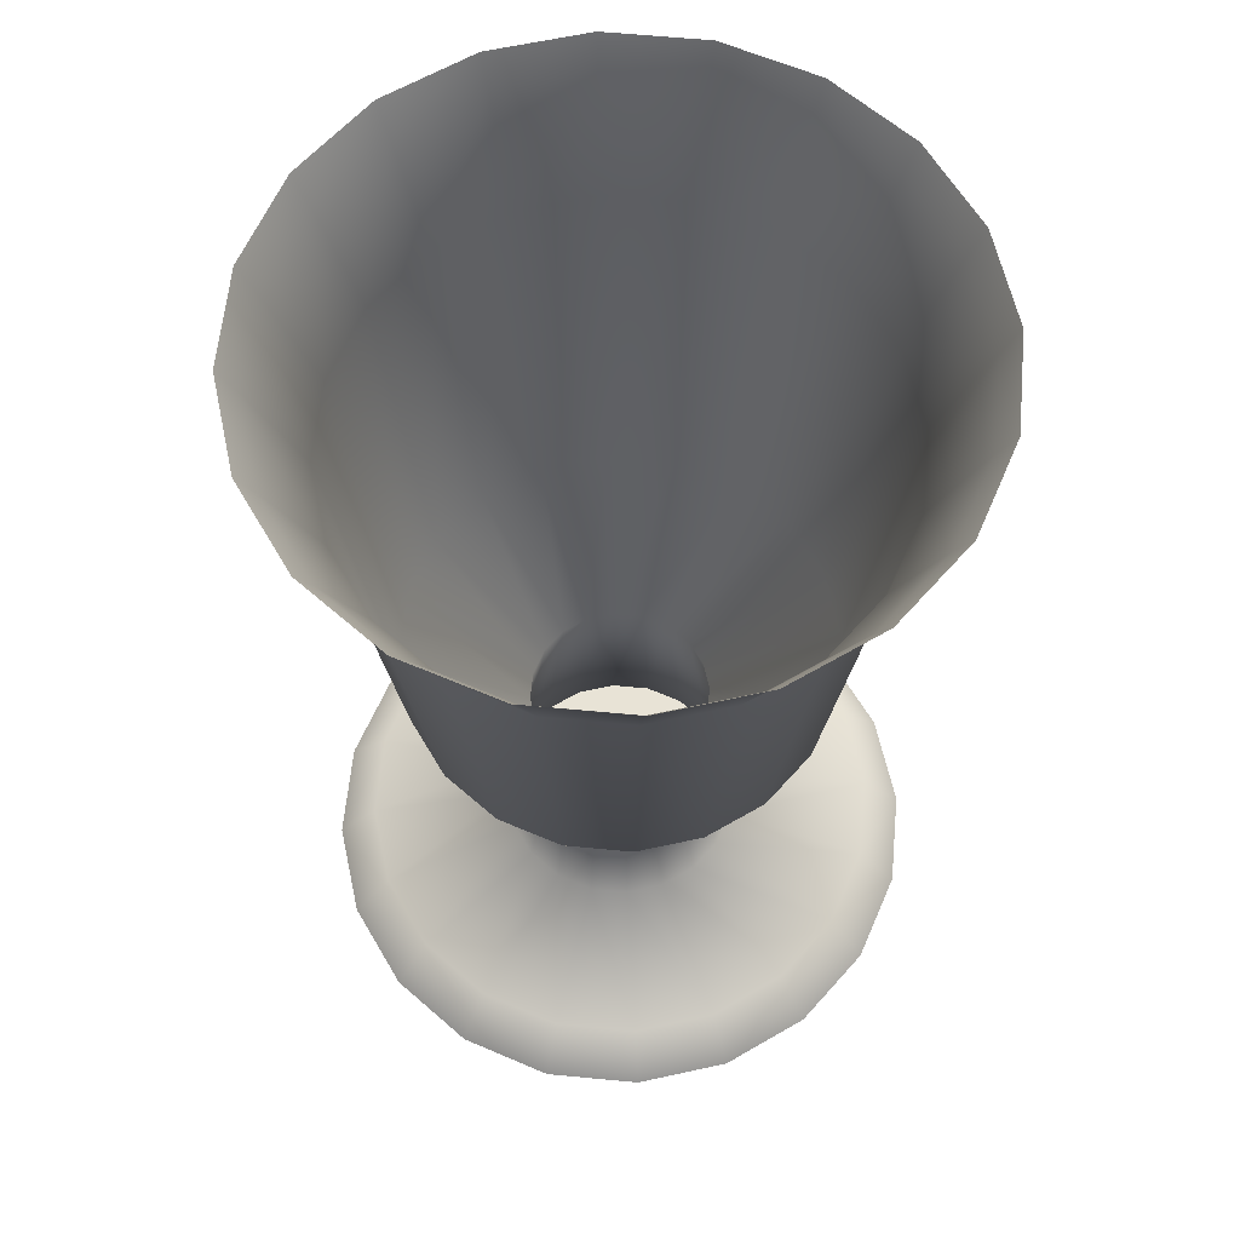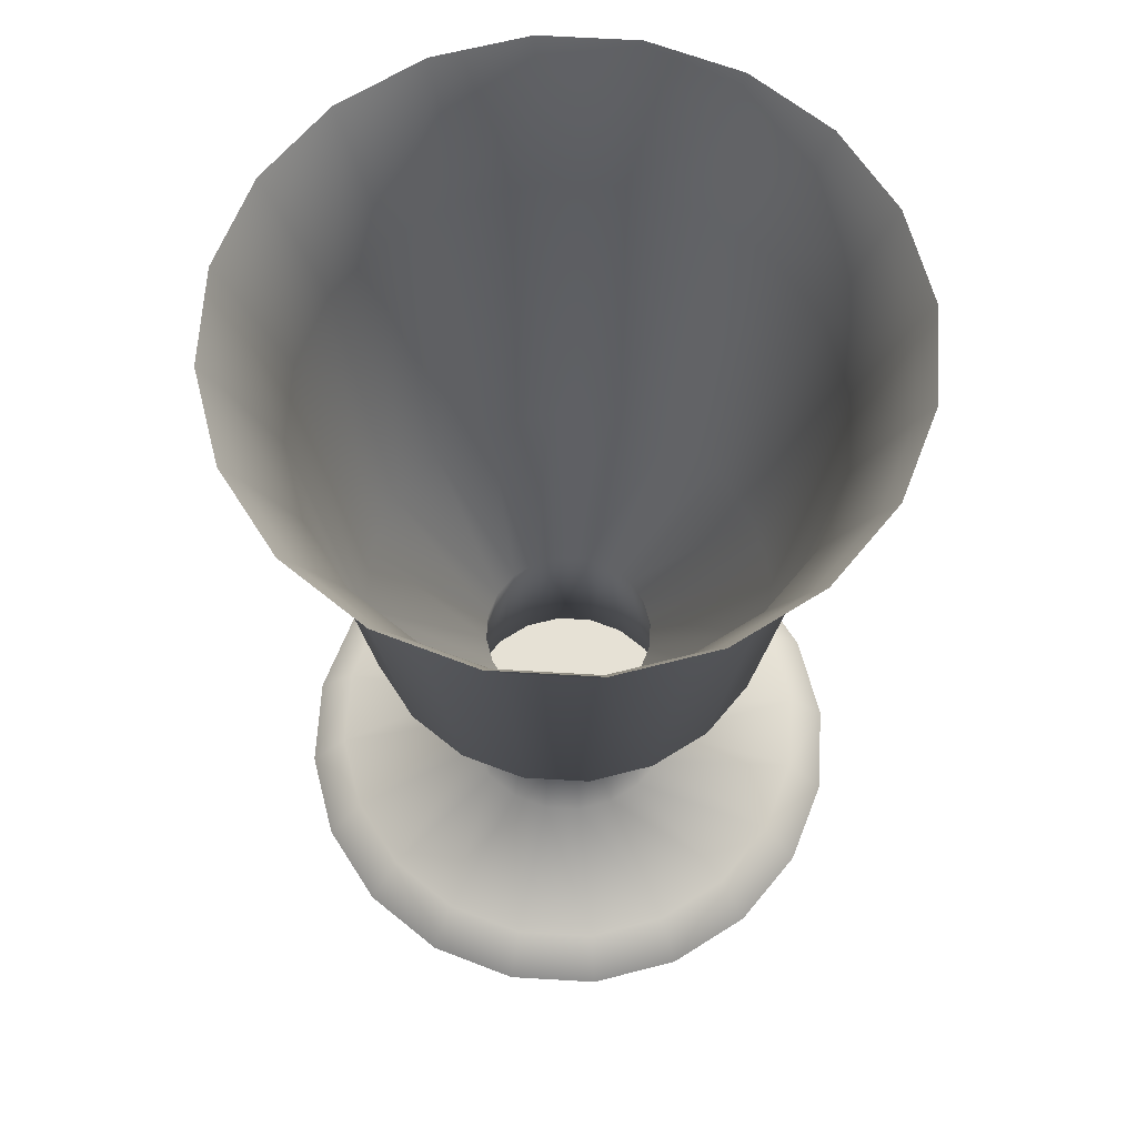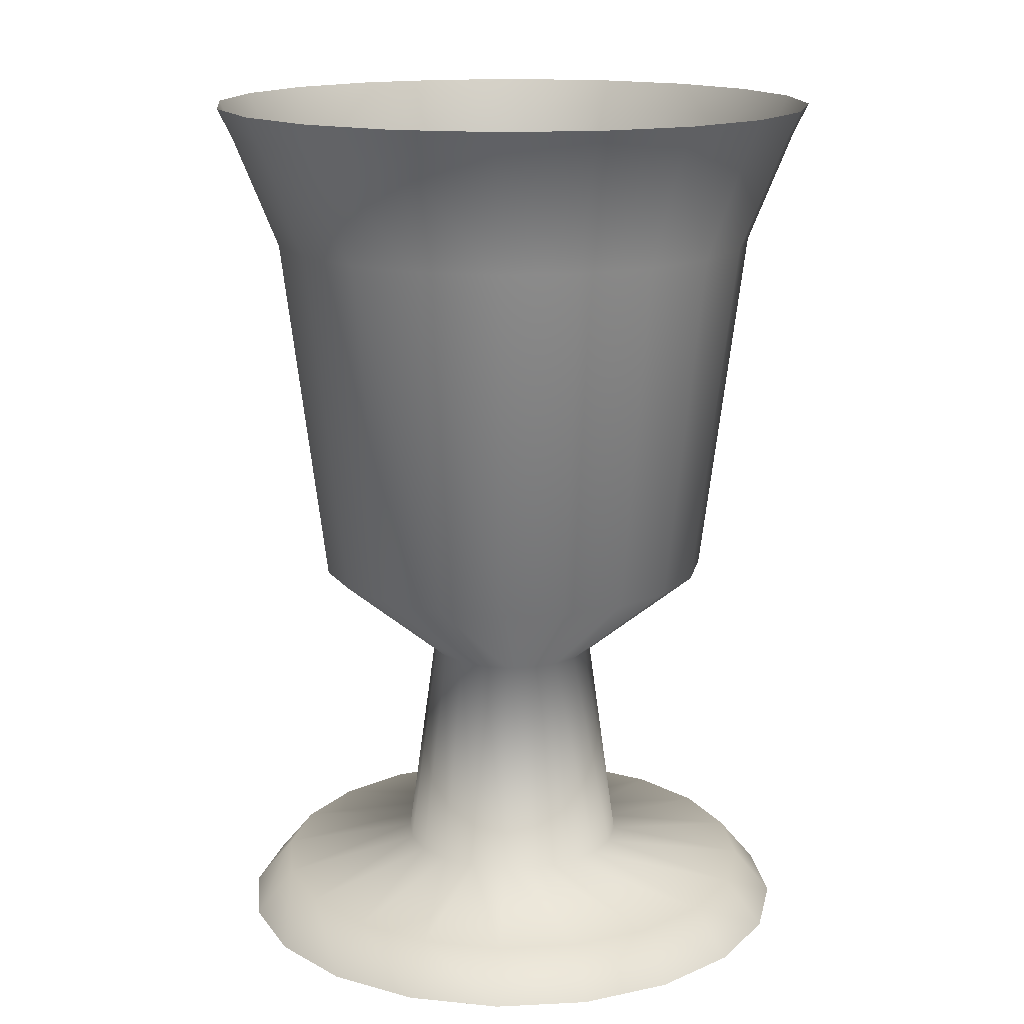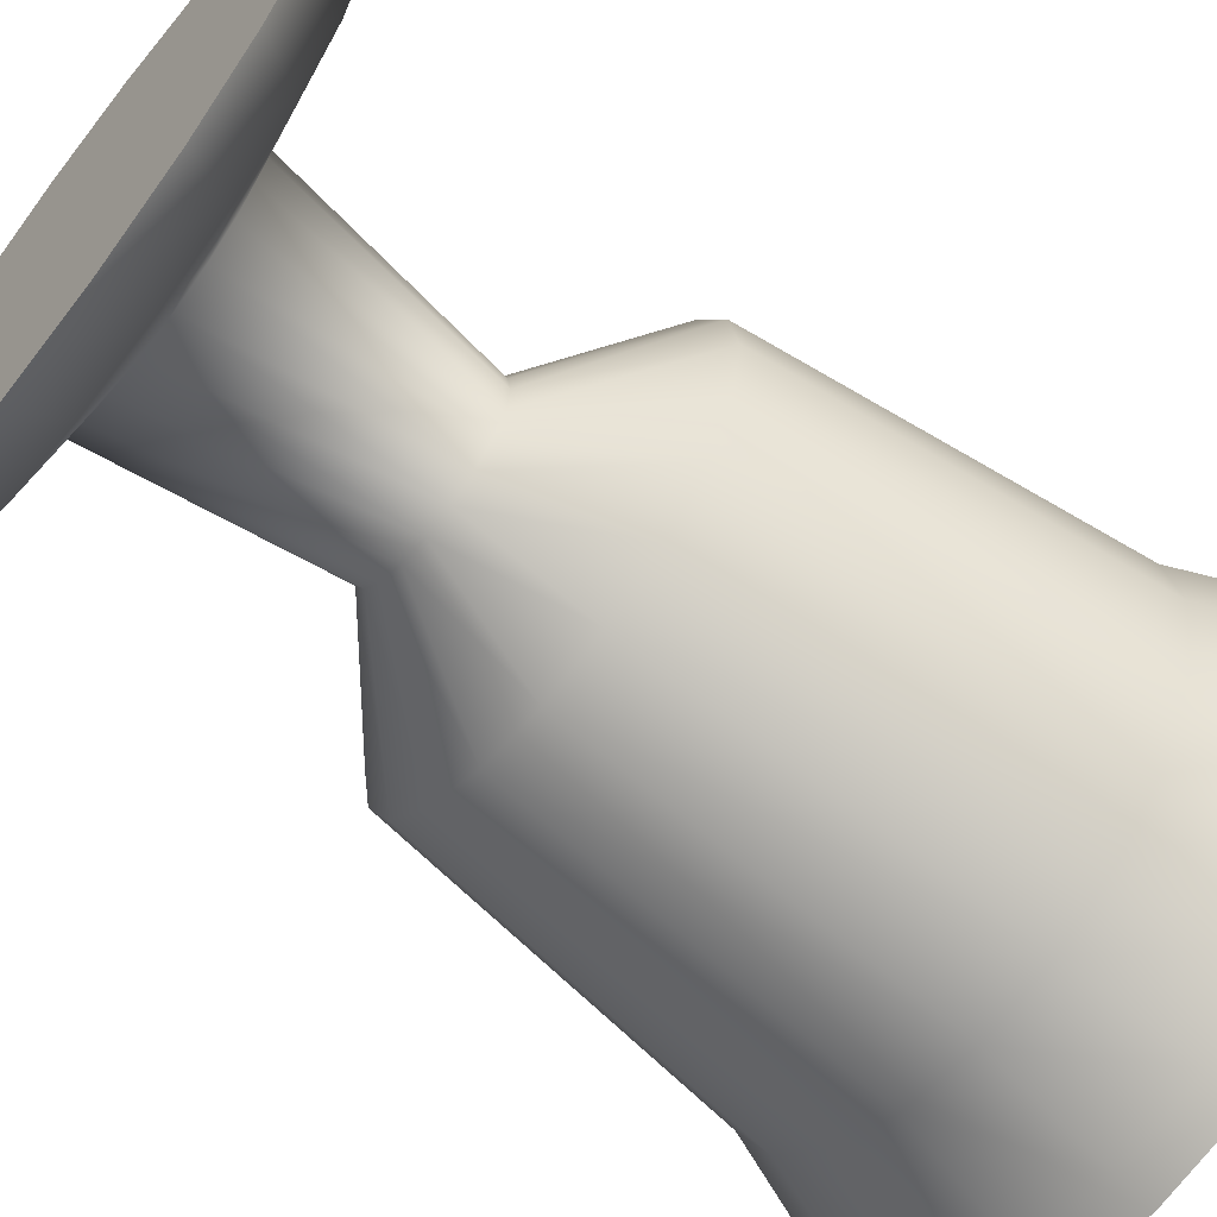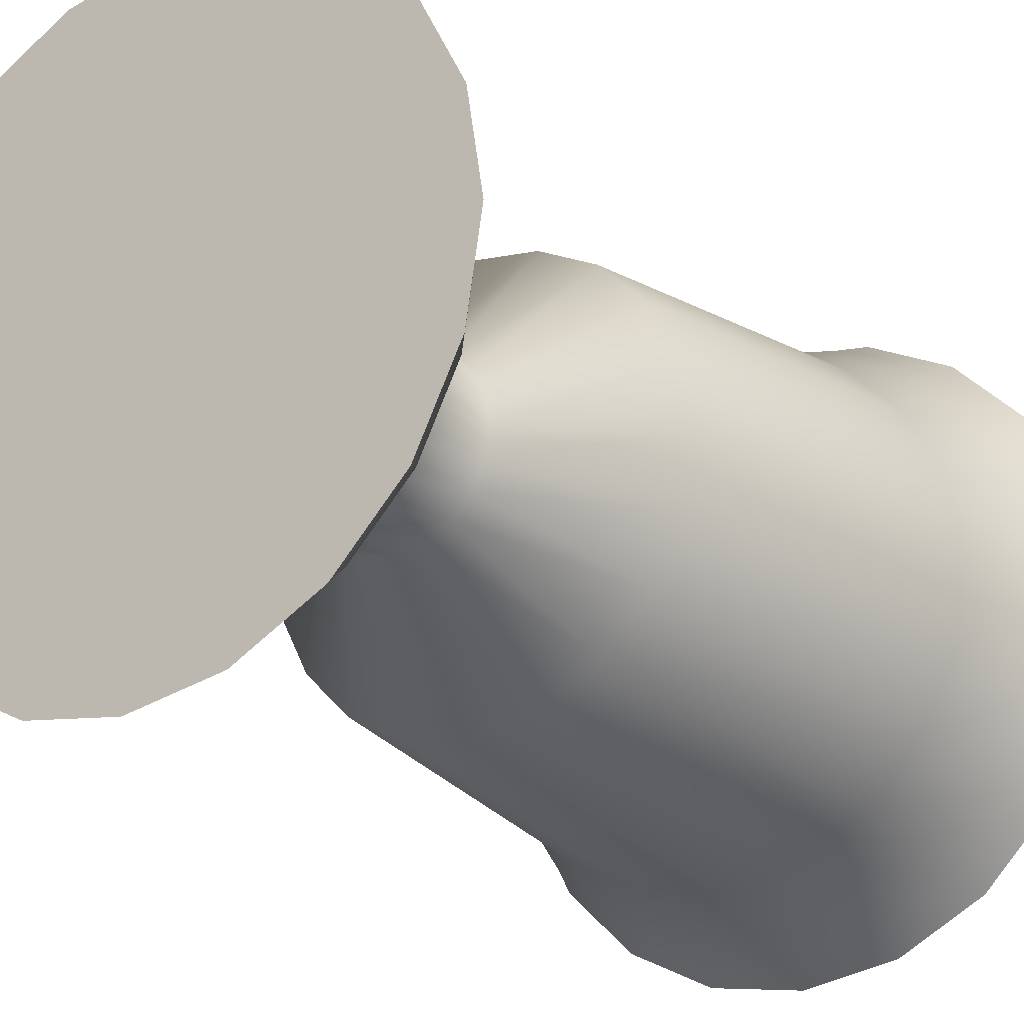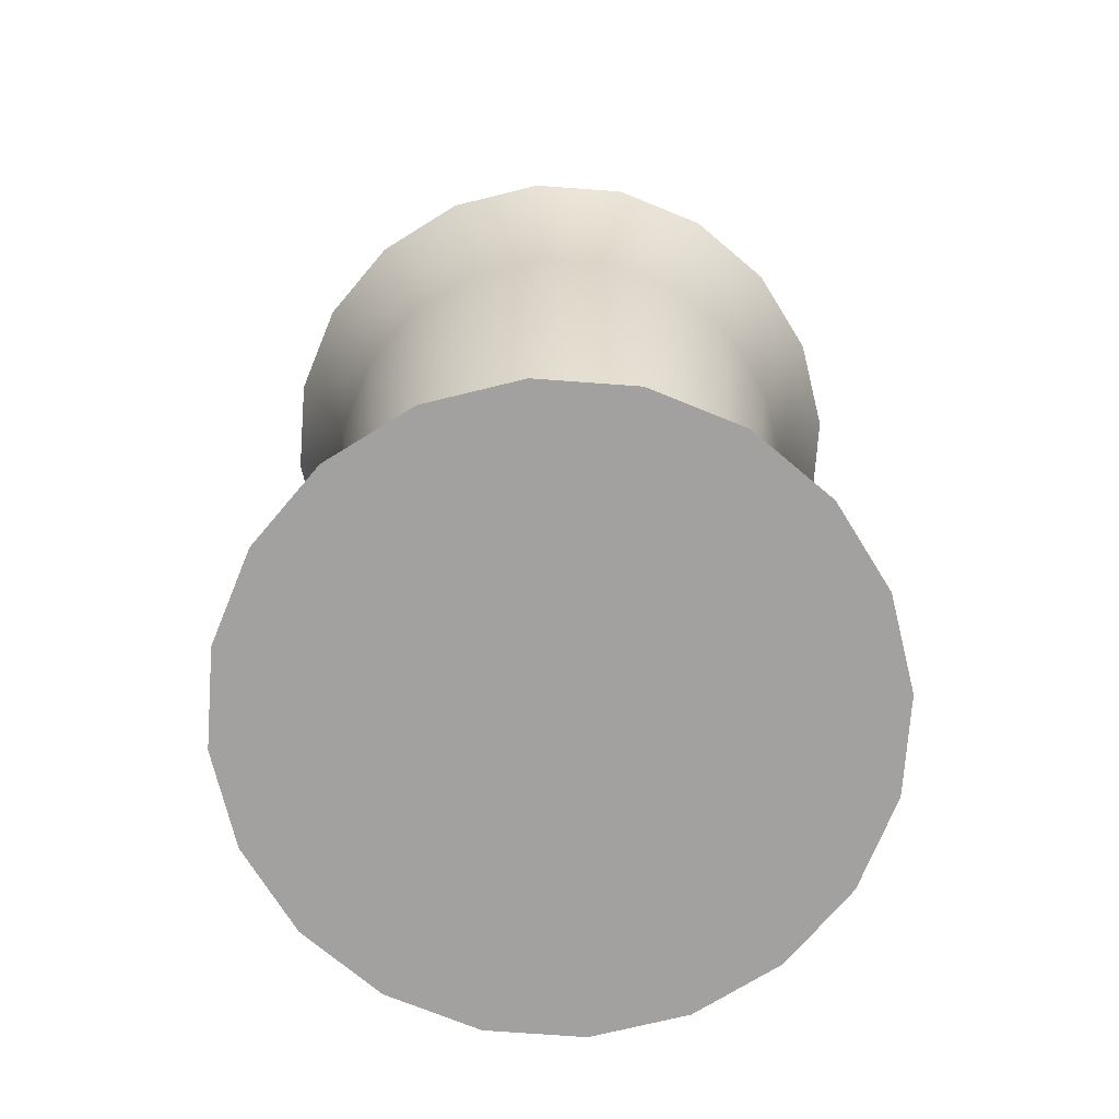
<metadata>
{"format":"obj","ext":"obj","renderer":"f3d","projection":"perspective","resolution":1024,"background":"white","views":[{"elev":62.5,"azim":32.5,"up":"+Y"},{"elev":64.3,"azim":-131.6,"up":"+Y"},{"elev":15.6,"azim":-51.0,"up":"+Y"},{"elev":-63.6,"azim":51.5,"up":"+Z"},{"elev":-22.2,"azim":35.4,"up":"+Z"},{"elev":-72.3,"azim":-157.2,"up":"+Y"}]}
</metadata>
<code>
v 0.9511 0.4065 -0.309
v 0.809 0.4065 -0.5878
v 0.5878 0.4065 -0.809
v 0.309 0.4065 -0.9511
v 0 0.4065 -1
v -0.309 0.4065 -0.9511
v -0.5878 0.4065 -0.809
v -0.809 0.4065 -0.5878
v -0.9511 0.4065 -0.309
v -1 0.4065 0
v -0.9511 0.4065 0.309
v -0.809 0.4065 0.5878
v -0.5878 0.4065 0.809
v -0.309 0.4065 0.9511
v -0 0.4065 1
v 0.309 0.4065 0.9511
v 0.5878 0.4065 0.809
v 0.809 0.4065 0.5878
v 0.9511 0.4065 0.309
v 1 0.4065 0
v 0.9991 3.436 -0.3246
v 0.8499 3.436 -0.6175
v 0.6175 3.436 -0.8499
v 0.3246 3.436 -0.9991
v 0 3.436 -1.05
v -0.3246 3.436 -0.9991
v -0.6175 3.436 -0.8499
v -0.8499 3.436 -0.6175
v -0.9991 3.436 -0.3246
v -1.05 3.436 0
v -0.9991 3.436 0.3246
v -0.8499 3.436 0.6175
v -0.6175 3.436 0.8499
v -0.3246 3.436 0.9991
v -0 3.436 1.05
v 0.3246 3.436 0.9991
v 0.6175 3.436 0.8499
v 0.8499 3.436 0.6175
v 0.9991 3.436 0.3246
v 1.05 3.436 0
v 0 0.4065 0
v -0.309 3.332 0.9511
v -0.5878 3.332 0.809
v -0.809 3.332 0.5878
v -0.9511 3.332 0.309
v -1 3.332 0
v -0.9511 3.332 -0.309
v -0.809 3.332 -0.5878
v -0.5878 3.332 -0.809
v -0.309 3.332 -0.9511
v 0 3.332 -1
v 0.309 3.332 -0.9511
v 0.5878 3.332 -0.809
v 0.809 3.332 -0.5878
v 0.9511 3.332 -0.309
v 1 3.332 0
v 0.9511 3.332 0.309
v 0.809 3.332 0.5878
v 0.5878 3.332 0.809
v 0.309 3.332 0.9511
v -0 3.332 1
v -0.2162 1.74 0.6654
v -0.4112 1.74 0.566
v -0.566 1.74 0.4112
v -0.6654 1.74 0.2162
v -0.6996 1.74 -0
v -0.6654 1.74 -0.2162
v -0.566 1.74 -0.4112
v -0.4112 1.74 -0.566
v -0.2162 1.74 -0.6654
v -0 1.74 -0.6996
v 0.2162 1.74 -0.6654
v 0.4112 1.74 -0.566
v 0.566 1.74 -0.4112
v 0.6654 1.74 -0.2162
v 0.6996 1.74 -0
v 0.6654 1.74 0.2162
v 0.566 1.74 0.4112
v 0.4112 1.74 0.566
v 0.2162 1.74 0.6654
v -0 1.74 0.6996
v -0.09069 1.407 0.2791
v -0.1725 1.407 0.2374
v -0.2374 1.407 0.1725
v -0.2791 1.407 0.09069
v -0.2935 1.407 -0
v -0.2791 1.407 -0.09069
v -0.2374 1.407 -0.1725
v -0.1725 1.407 -0.2374
v -0.09069 1.407 -0.2791
v -0 1.407 -0.2935
v 0.09069 1.407 -0.2791
v 0.1725 1.407 -0.2374
v 0.2374 1.407 -0.1725
v 0.2791 1.407 -0.09069
v 0.2935 1.407 -0
v 0.2791 1.407 0.09069
v 0.2374 1.407 0.1725
v 0.1725 1.407 0.2374
v 0.09069 1.407 0.2791
v -0 1.407 0.2935
v -0.1227 0.6512 0.3777
v -0.2334 0.6512 0.3213
v -0.3213 0.6512 0.2334
v -0.3777 0.6512 0.1227
v -0.3971 0.6512 -0
v -0.3777 0.6512 -0.1227
v -0.3213 0.6512 -0.2334
v -0.2334 0.6512 -0.3213
v -0.1227 0.6512 -0.3777
v -0 0.6512 -0.3971
v 0.1227 0.6512 -0.3777
v 0.2334 0.6512 -0.3213
v 0.3213 0.6512 -0.2334
v 0.3777 0.6512 -0.1227
v 0.3971 0.6512 -0
v 0.3777 0.6512 0.1227
v 0.3213 0.6512 0.2334
v 0.2334 0.6512 0.3213
v 0.1227 0.6512 0.3777
v -0 0.6512 0.3971
v -0.2686 0.5639 0.8267
v -0.5109 0.5639 0.7032
v -0.7032 0.5639 0.5109
v -0.8267 0.5639 0.2686
v -0.8693 0.5639 -0
v -0.8267 0.5639 -0.2686
v -0.7032 0.5639 -0.5109
v -0.5109 0.5639 -0.7032
v -0.2686 0.5639 -0.8267
v -0 0.5639 -0.8693
v 0.2686 0.5639 -0.8267
v 0.5109 0.5639 -0.7032
v 0.7032 0.5639 -0.5109
v 0.8267 0.5639 -0.2686
v 0.8693 0.5639 -0
v 0.8267 0.5639 0.2686
v 0.7032 0.5639 0.5109
v 0.5109 0.5639 0.7032
v 0.2686 0.5639 0.8267
v -0 0.5639 0.8693
v 0.8498 2.955 -0
v 0.8082 2.955 0.2626
v 0.6875 2.955 0.4995
v 0.4995 2.955 0.6875
v 0.2626 2.955 0.8082
v -0 2.955 0.8498
v -0.2626 2.955 0.8082
v -0.4995 2.955 0.6875
v -0.6875 2.955 0.4995
v -0.8082 2.955 0.2626
v -0.8498 2.955 -0
v -0.8082 2.955 -0.2626
v -0.6875 2.955 -0.4995
v -0.4995 2.955 -0.6875
v -0.2626 2.955 -0.8082
v -0 2.955 -0.8498
v 0.2626 2.955 -0.8082
v 0.4995 2.955 -0.6875
v 0.6875 2.955 -0.4995
v 0.8082 2.955 -0.2626
f 1 2 135
f 135 2 134
f 2 3 134
f 134 3 133
f 3 4 133
f 133 4 132
f 4 5 132
f 132 5 131
f 5 6 131
f 131 6 130
f 6 7 130
f 130 7 129
f 7 8 129
f 129 8 128
f 8 9 128
f 128 9 127
f 9 10 127
f 127 10 126
f 10 11 126
f 126 11 125
f 11 12 125
f 125 12 124
f 12 13 124
f 124 13 123
f 13 14 123
f 123 14 122
f 14 15 122
f 122 15 141
f 15 16 141
f 141 16 140
f 16 17 140
f 140 17 139
f 17 18 139
f 139 18 138
f 18 19 138
f 138 19 137
f 19 20 137
f 137 20 136
f 20 1 136
f 136 1 135
f 2 1 41
f 3 2 41
f 4 3 41
f 5 4 41
f 6 5 41
f 7 6 41
f 8 7 41
f 9 8 41
f 10 9 41
f 11 10 41
f 12 11 41
f 13 12 41
f 14 13 41
f 15 14 41
f 16 15 41
f 17 16 41
f 18 17 41
f 19 18 41
f 20 19 41
f 1 20 41
f 43 42 33
f 33 42 34
f 44 43 32
f 32 43 33
f 45 44 31
f 31 44 32
f 46 45 30
f 30 45 31
f 47 46 29
f 29 46 30
f 48 47 28
f 28 47 29
f 49 48 27
f 27 48 28
f 50 49 26
f 26 49 27
f 51 50 25
f 25 50 26
f 52 51 24
f 24 51 25
f 53 52 23
f 23 52 24
f 54 53 22
f 22 53 23
f 55 54 21
f 21 54 22
f 56 55 40
f 40 55 21
f 57 56 39
f 39 56 40
f 58 57 38
f 38 57 39
f 59 58 37
f 37 58 38
f 60 59 36
f 36 59 37
f 61 60 35
f 35 60 36
f 42 61 34
f 34 61 35
f 63 62 149
f 149 62 148
f 64 63 150
f 150 63 149
f 65 64 151
f 151 64 150
f 66 65 152
f 152 65 151
f 67 66 153
f 153 66 152
f 68 67 154
f 154 67 153
f 69 68 155
f 155 68 154
f 70 69 156
f 156 69 155
f 71 70 157
f 157 70 156
f 72 71 158
f 158 71 157
f 73 72 159
f 159 72 158
f 74 73 160
f 160 73 159
f 75 74 161
f 161 74 160
f 76 75 142
f 142 75 161
f 77 76 143
f 143 76 142
f 78 77 144
f 144 77 143
f 79 78 145
f 145 78 144
f 80 79 146
f 146 79 145
f 81 80 147
f 147 80 146
f 62 81 148
f 148 81 147
f 83 82 63
f 63 82 62
f 84 83 64
f 64 83 63
f 85 84 65
f 65 84 64
f 86 85 66
f 66 85 65
f 87 86 67
f 67 86 66
f 88 87 68
f 68 87 67
f 89 88 69
f 69 88 68
f 90 89 70
f 70 89 69
f 91 90 71
f 71 90 70
f 92 91 72
f 72 91 71
f 93 92 73
f 73 92 72
f 94 93 74
f 74 93 73
f 95 94 75
f 75 94 74
f 96 95 76
f 76 95 75
f 97 96 77
f 77 96 76
f 98 97 78
f 78 97 77
f 99 98 79
f 79 98 78
f 100 99 80
f 80 99 79
f 101 100 81
f 81 100 80
f 82 101 62
f 62 101 81
f 103 102 83
f 83 102 82
f 104 103 84
f 84 103 83
f 105 104 85
f 85 104 84
f 106 105 86
f 86 105 85
f 107 106 87
f 87 106 86
f 108 107 88
f 88 107 87
f 109 108 89
f 89 108 88
f 110 109 90
f 90 109 89
f 111 110 91
f 91 110 90
f 112 111 92
f 92 111 91
f 113 112 93
f 93 112 92
f 114 113 94
f 94 113 93
f 115 114 95
f 95 114 94
f 116 115 96
f 96 115 95
f 117 116 97
f 97 116 96
f 118 117 98
f 98 117 97
f 119 118 99
f 99 118 98
f 120 119 100
f 100 119 99
f 121 120 101
f 101 120 100
f 102 121 82
f 82 121 101
f 123 122 103
f 103 122 102
f 124 123 104
f 104 123 103
f 125 124 105
f 105 124 104
f 126 125 106
f 106 125 105
f 127 126 107
f 107 126 106
f 128 127 108
f 108 127 107
f 129 128 109
f 109 128 108
f 130 129 110
f 110 129 109
f 131 130 111
f 111 130 110
f 132 131 112
f 112 131 111
f 133 132 113
f 113 132 112
f 134 133 114
f 114 133 113
f 135 134 115
f 115 134 114
f 136 135 116
f 116 135 115
f 137 136 117
f 117 136 116
f 138 137 118
f 118 137 117
f 139 138 119
f 119 138 118
f 140 139 120
f 120 139 119
f 141 140 121
f 121 140 120
f 122 141 102
f 102 141 121
f 143 142 57
f 57 142 56
f 144 143 58
f 58 143 57
f 145 144 59
f 59 144 58
f 146 145 60
f 60 145 59
f 147 146 61
f 61 146 60
f 148 147 42
f 42 147 61
f 149 148 43
f 43 148 42
f 150 149 44
f 44 149 43
f 151 150 45
f 45 150 44
f 152 151 46
f 46 151 45
f 153 152 47
f 47 152 46
f 154 153 48
f 48 153 47
f 155 154 49
f 49 154 48
f 156 155 50
f 50 155 49
f 157 156 51
f 51 156 50
f 158 157 52
f 52 157 51
f 159 158 53
f 53 158 52
f 160 159 54
f 54 159 53
f 161 160 55
f 55 160 54
f 142 161 56
f 56 161 55

</code>
